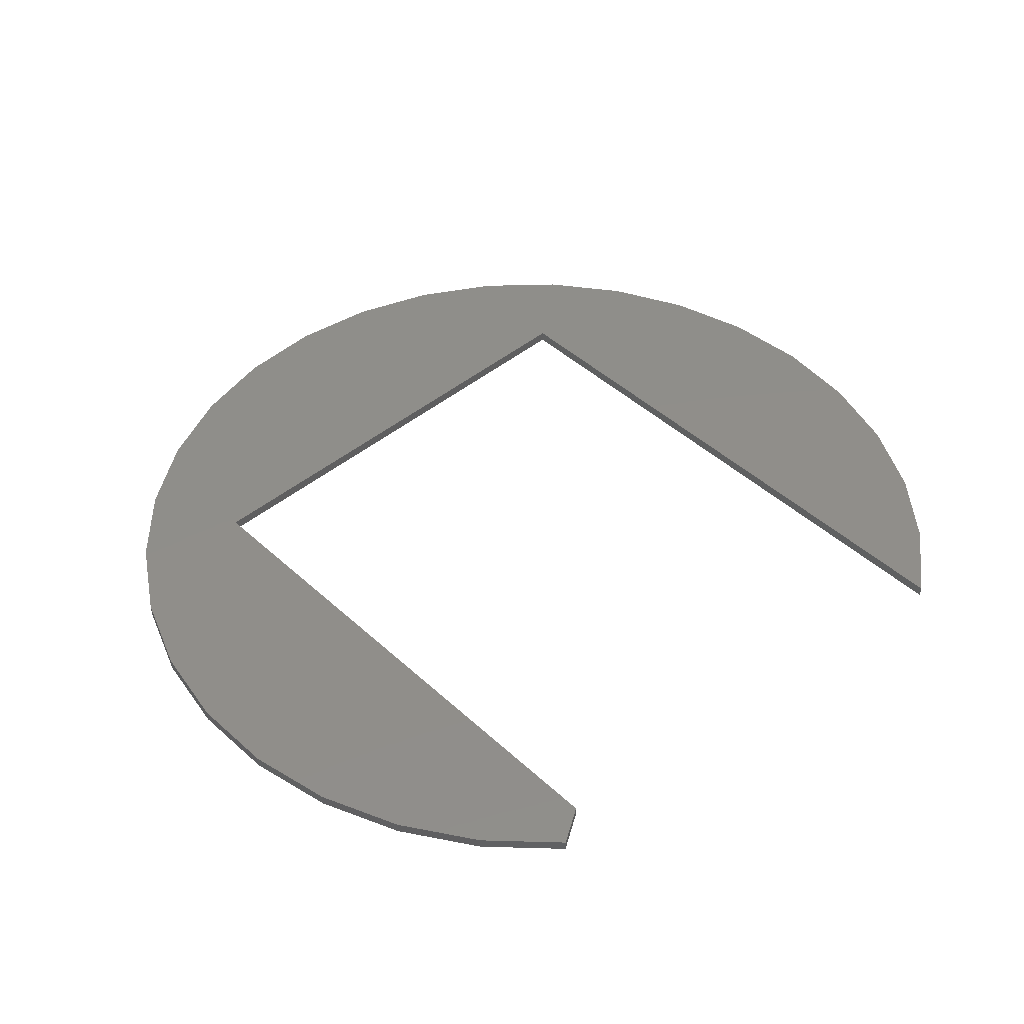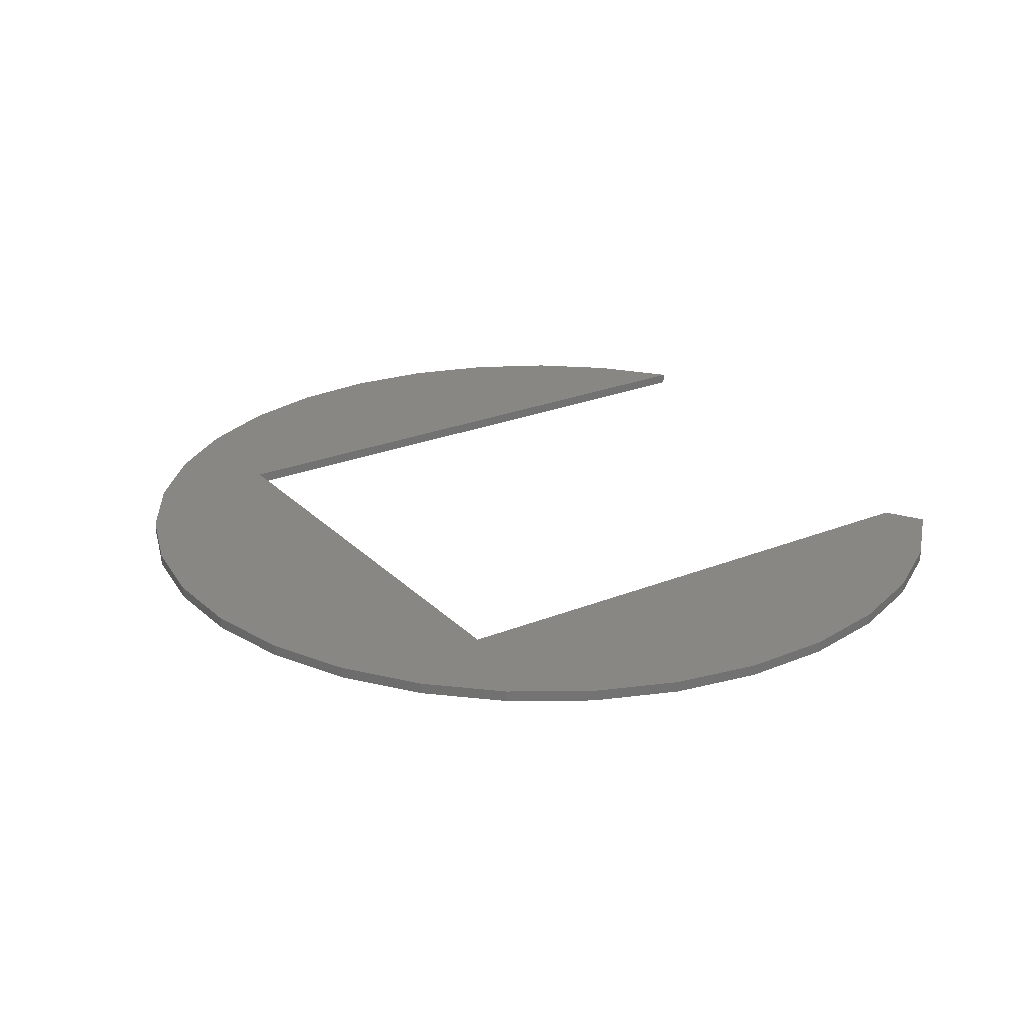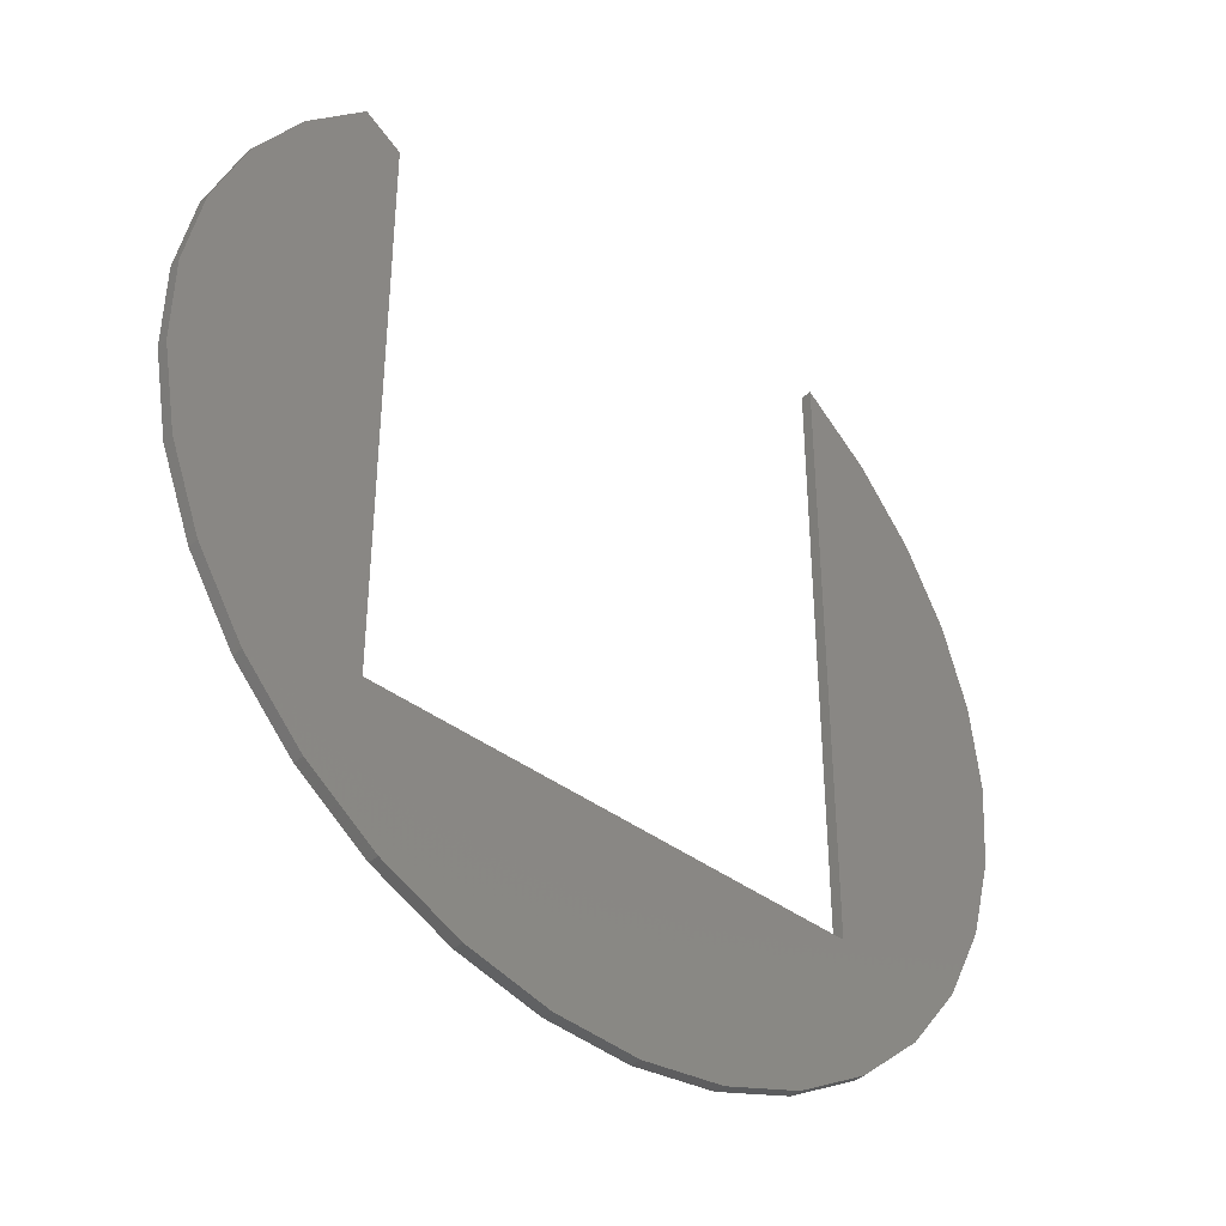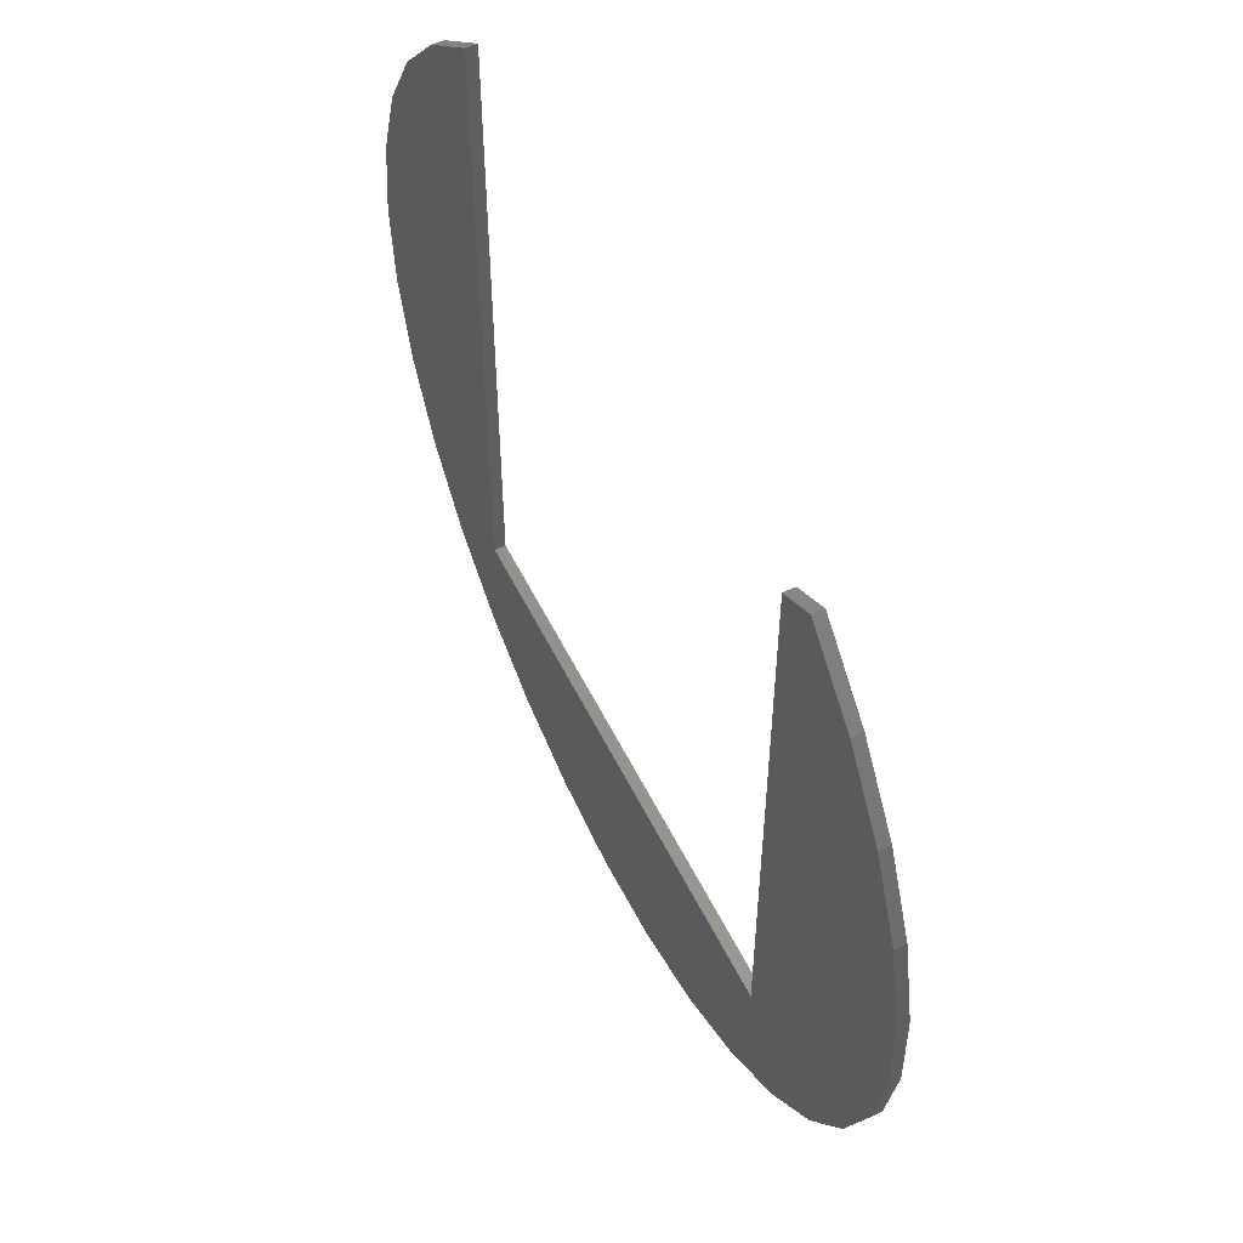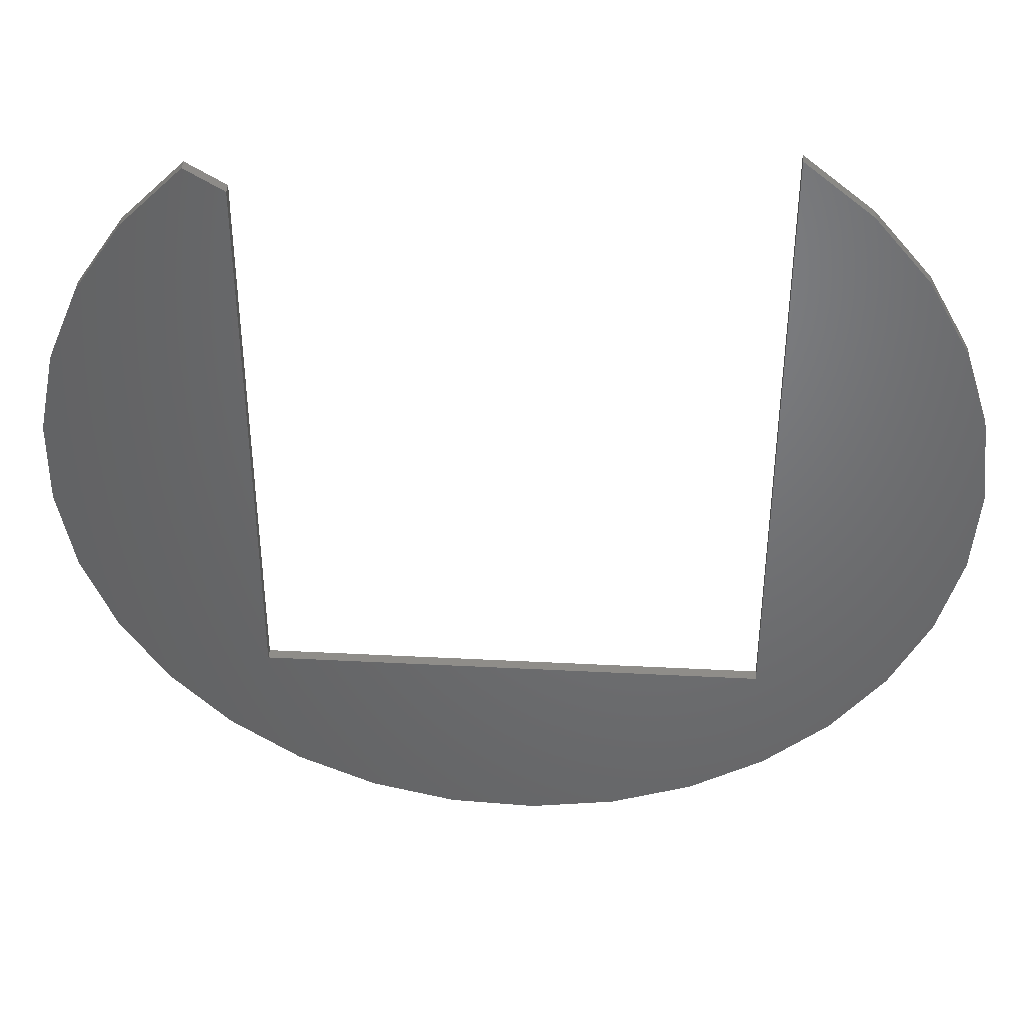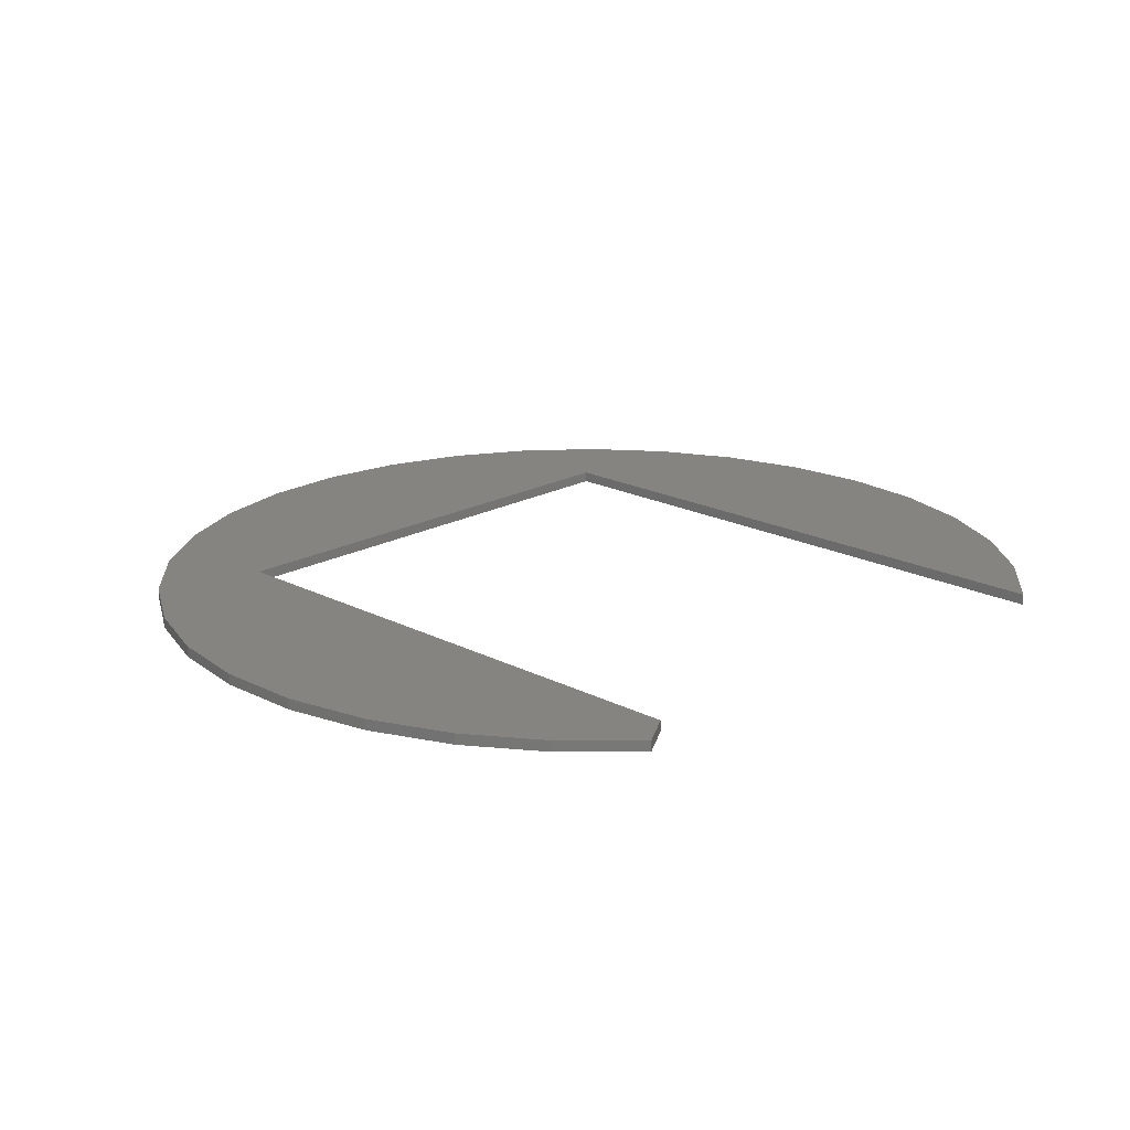
<metadata>
{"format":"stl","ext":"stl","renderer":"f3d","projection":"perspective","resolution":1024,"background":"white","views":[{"elev":45.1,"azim":136.6,"up":"+Z"},{"elev":25.1,"azim":56.9,"up":"+Z"},{"elev":-40.0,"azim":137.1,"up":"+Y"},{"elev":55.2,"azim":64.0,"up":"+Y"},{"elev":40.6,"azim":-176.4,"up":"+Y"},{"elev":19.3,"azim":134.1,"up":"+Z"}]}
</metadata>
<code>
# stl→obj: 60 verts, 116 faces
v 0.4636 -0.3047 0.01562
v -0.2578 -0.3047 0.01562
v -0.3724 -0.3956 0.01562
v 0.6153 -0.352 0.01562
v 0.6821 -0.2467 0.01562
v 0.7275 -0.1305 0.01562
v 0.7498 -0.007853 0.01562
v 0.7483 0.1168 0.01562
v 0.723 0.2389 0.01562
v 0.6748 0.3539 0.01562
v 0.6055 0.4576 0.01562
v 0.5177 0.5461 0.01562
v 0.4636 0.5129 0.01562
v -0.2578 0.5864 0.01562
v -0.3544 0.5075 0.01562
v -0.434 0.4116 0.01562
v -0.4939 0.3022 0.01562
v -0.5318 0.1834 0.01562
v -0.5462 0.0596 0.01562
v -0.5367 -0.06472 0.01562
v -0.5036 -0.1849 0.01562
v -0.4482 -0.2966 0.01562
v 0.5297 -0.4426 0.01562
v -0.2791 -0.4783 0.01562
v 0.4283 -0.5152 0.01562
v -0.1717 -0.5417 0.01562
v 0.3149 -0.567 0.01562
v -0.05419 -0.5833 0.01562
v 0.1937 -0.5962 0.01562
v 0.06913 -0.6017 0.01562
v 0.4636 -0.3047 0
v 0.4636 0.5129 0
v 0.5177 0.5461 0
v 0.6055 0.4576 0
v 0.6748 0.3539 0
v 0.723 0.2389 0
v 0.7483 0.1168 0
v 0.7498 -0.007853 0
v 0.7275 -0.1305 0
v 0.6821 -0.2467 0
v 0.6153 -0.352 0
v -0.3724 -0.3956 0
v -0.2578 -0.3047 0
v -0.4482 -0.2966 0
v -0.5036 -0.1849 0
v -0.5367 -0.06472 0
v -0.5462 0.0596 0
v -0.5318 0.1834 0
v -0.4939 0.3022 0
v -0.434 0.4116 0
v -0.3544 0.5075 0
v -0.2578 0.5864 0
v 0.4283 -0.5152 0
v -0.2791 -0.4783 0
v 0.5297 -0.4426 0
v -0.1717 -0.5417 0
v 0.3149 -0.567 0
v -0.05419 -0.5833 0
v 0.1937 -0.5962 0
v 0.06913 -0.6017 0
f 1 2 3
f 1 3 4
f 1 4 5
f 1 5 6
f 1 6 7
f 1 7 8
f 1 8 9
f 1 9 10
f 1 10 11
f 1 11 12
f 1 12 13
f 2 14 15
f 2 15 16
f 2 16 17
f 2 17 18
f 2 18 19
f 2 19 20
f 2 20 21
f 2 21 22
f 2 22 3
f 4 3 23
f 23 3 24
f 23 24 25
f 25 24 26
f 25 26 27
f 27 26 28
f 27 28 29
f 29 28 30
f 31 32 33
f 31 33 34
f 31 34 35
f 31 35 36
f 31 36 37
f 31 37 38
f 31 38 39
f 31 39 40
f 31 40 41
f 31 41 42
f 31 42 43
f 43 42 44
f 43 44 45
f 43 45 46
f 43 46 47
f 43 47 48
f 43 48 49
f 43 49 50
f 43 50 51
f 43 51 52
f 53 54 55
f 55 54 42
f 55 42 41
f 54 53 56
f 56 53 57
f 56 57 58
f 58 57 59
f 58 59 60
f 1 13 31
f 31 13 32
f 33 12 34
f 34 12 11
f 34 11 35
f 35 11 10
f 35 10 36
f 36 10 9
f 36 9 37
f 37 9 8
f 37 8 38
f 38 8 7
f 38 7 39
f 39 7 6
f 39 6 40
f 40 6 5
f 40 5 41
f 41 5 4
f 41 4 55
f 55 4 23
f 55 23 53
f 53 23 25
f 53 25 57
f 57 25 27
f 57 27 59
f 59 27 29
f 59 29 60
f 60 29 30
f 60 30 58
f 58 30 28
f 58 28 56
f 56 28 26
f 56 26 54
f 54 26 24
f 54 24 42
f 42 24 3
f 42 3 44
f 44 3 22
f 44 22 45
f 45 22 21
f 45 21 46
f 46 21 20
f 46 20 47
f 47 20 19
f 47 19 48
f 48 19 18
f 48 18 49
f 49 18 17
f 49 17 50
f 50 17 16
f 50 16 51
f 51 16 15
f 51 15 52
f 52 15 14
f 12 33 13
f 13 33 32
f 2 1 43
f 43 1 31
f 14 2 52
f 52 2 43

</code>
